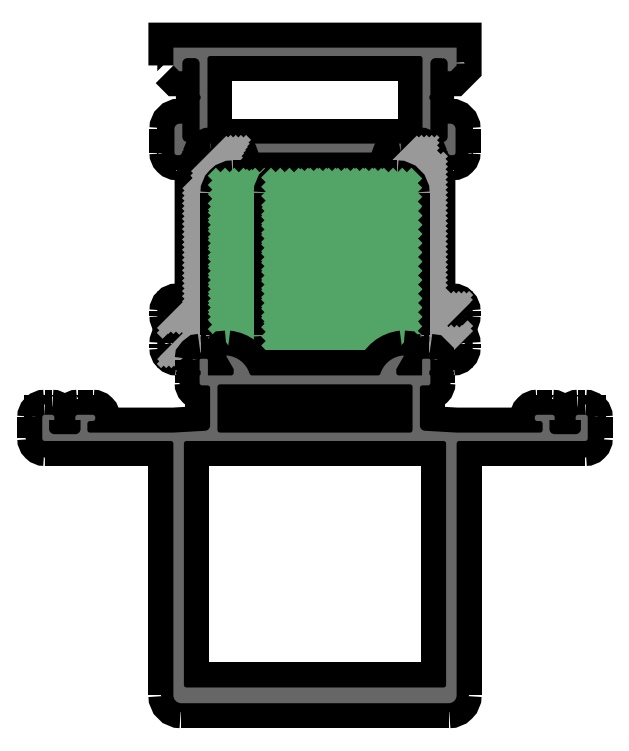
<metadata>
{"format":"dxf","ext":"dxf","renderer":"ezdxf+matplotlib","layout":"modelspace","background":"white","min_lineweight":24,"dpi":150}
</metadata>
<code>
0
SECTION
2
ENTITIES
0
POINT
8
FANGPUNKTE
10
25
20
75
30
0
0
POINT
8
FANGPUNKTE
10
79
20
75
30
0
0
POINT
8
FANGPUNKTE
10
79
20
5
30
0
0
POINT
8
FANGPUNKTE
10
104
20
5
30
0
0
POINT
8
FANGPUNKTE
10
104
20
0
30
0
0
POINT
8
FANGPUNKTE
10
79
20
0
30
0
0
POINT
8
FANGPUNKTE
10
79
20
-50
30
0
0
POINT
8
FANGPUNKTE
10
25
20
-50
30
0
0
POINT
8
FANGPUNKTE
10
25
20
0
30
0
0
POINT
8
FANGPUNKTE
10
0
20
0
30
0
0
POINT
8
FANGPUNKTE
10
0
20
5
30
0
0
POINT
8
FANGPUNKTE
10
25
20
5
30
0
0
INSERT
8
0S-Alu contour
2
382380__52F6D4DC_78B1_4159_B199_A78B9EE58368_
10
0
20
0
30
0
0
ENDSEC
0
EOF

</code>
